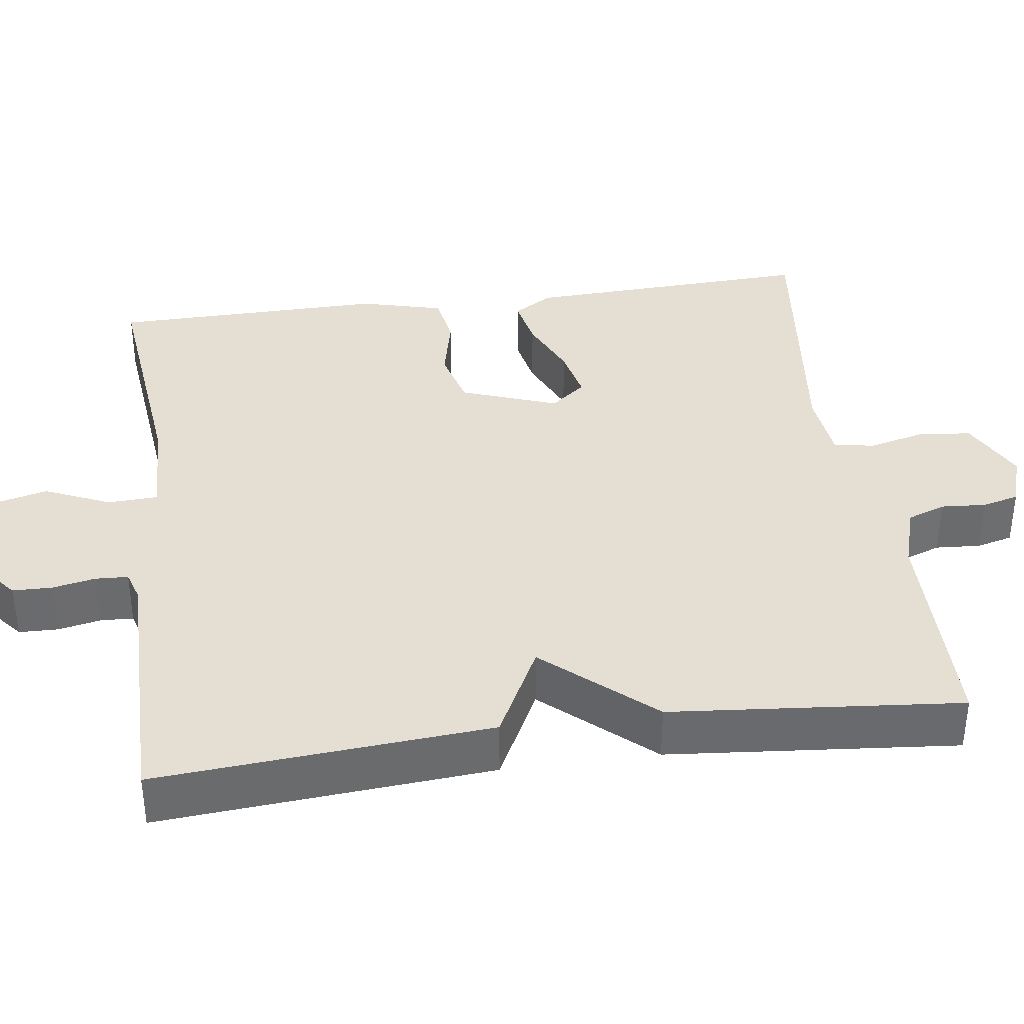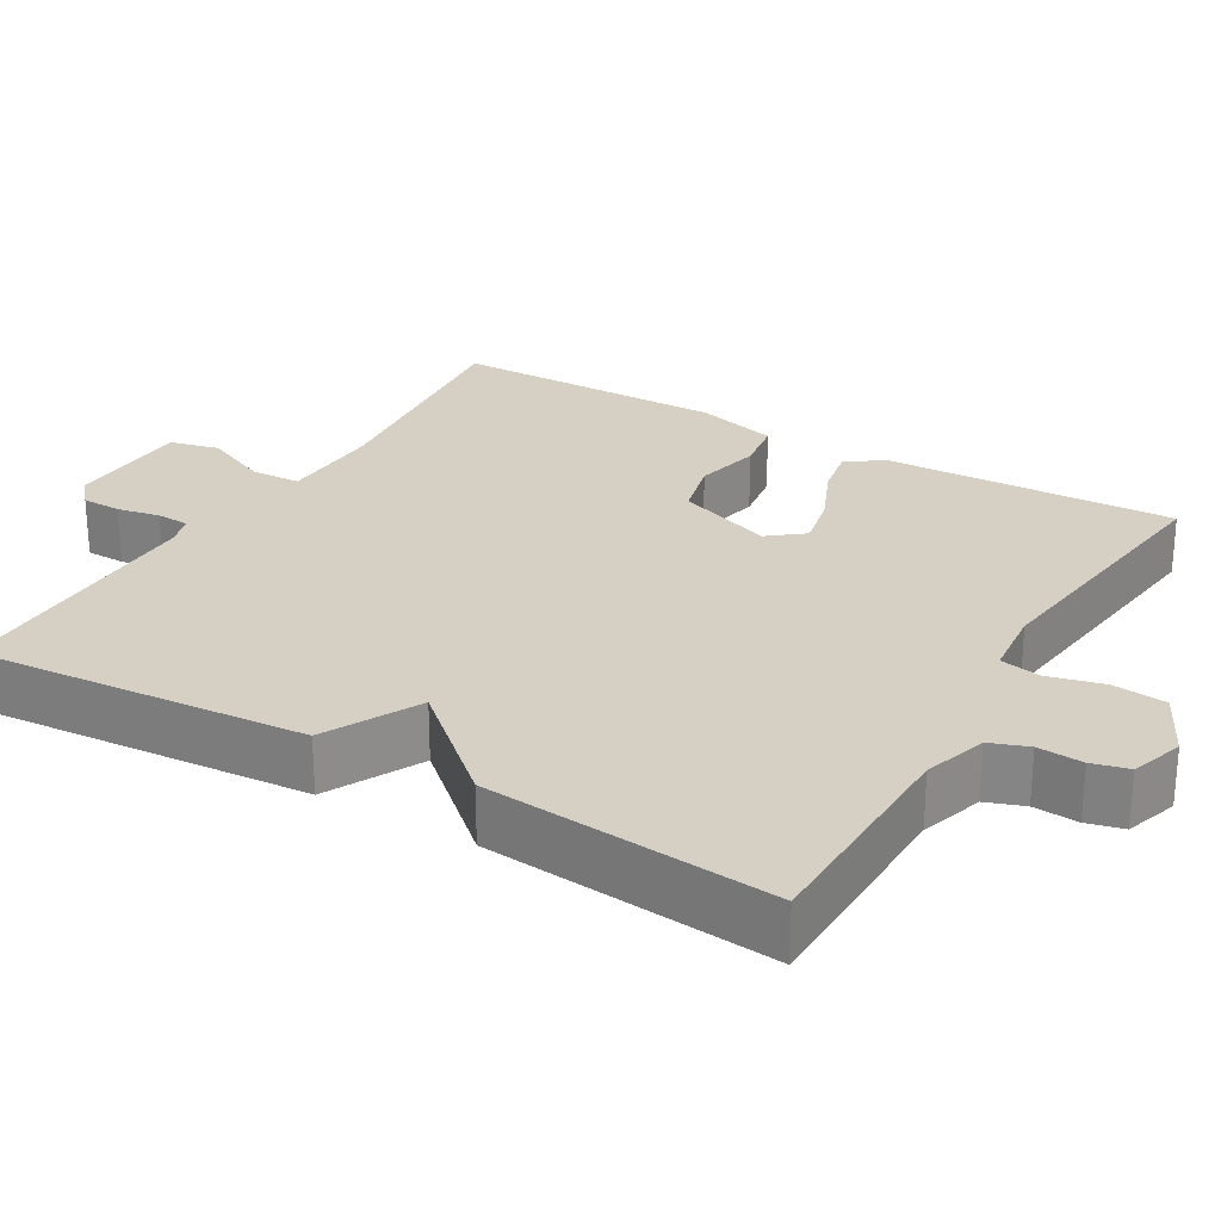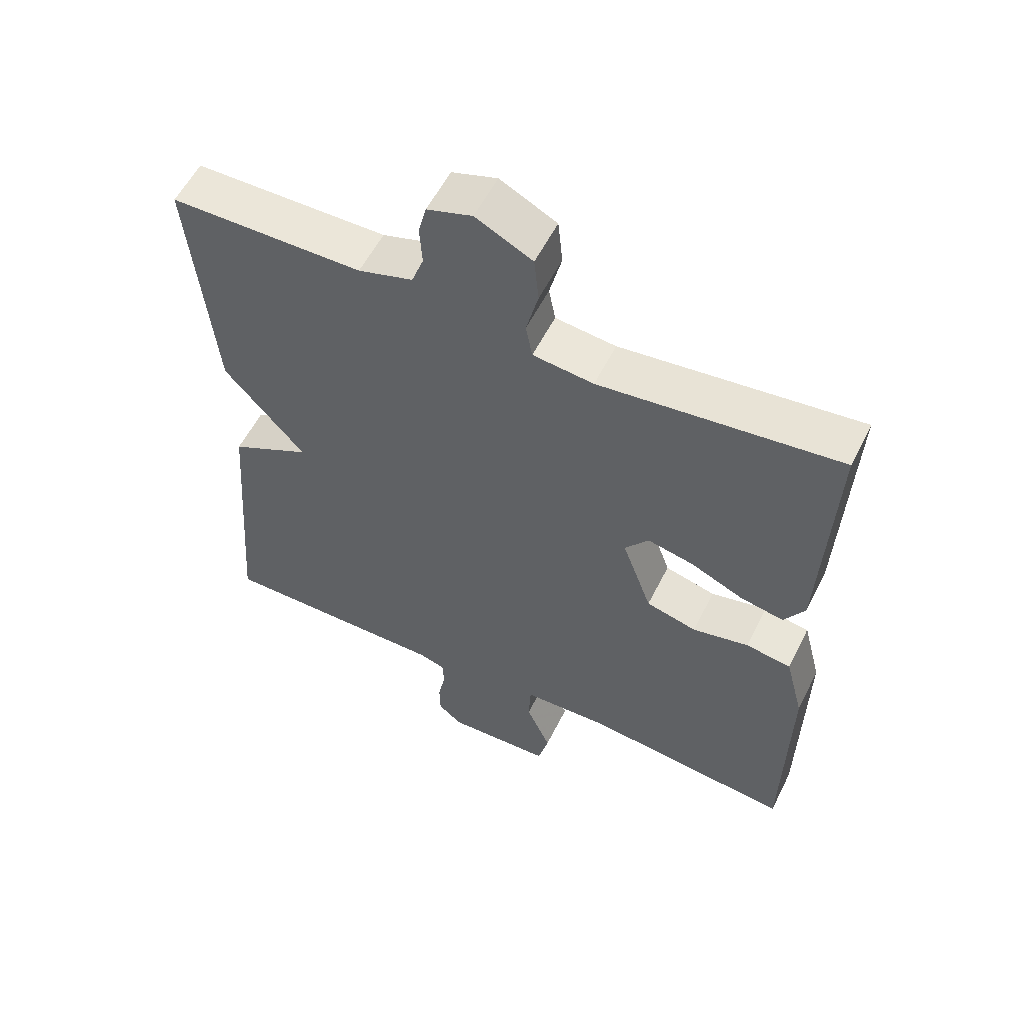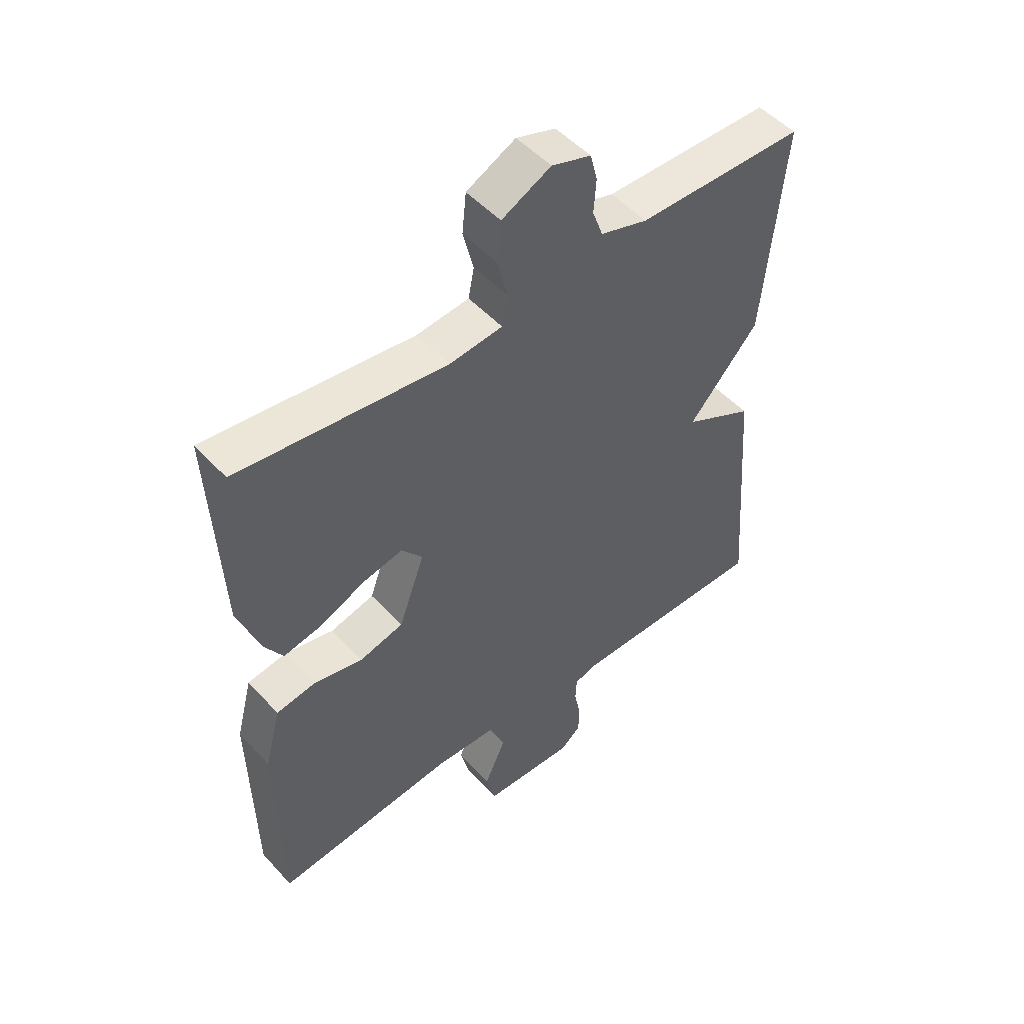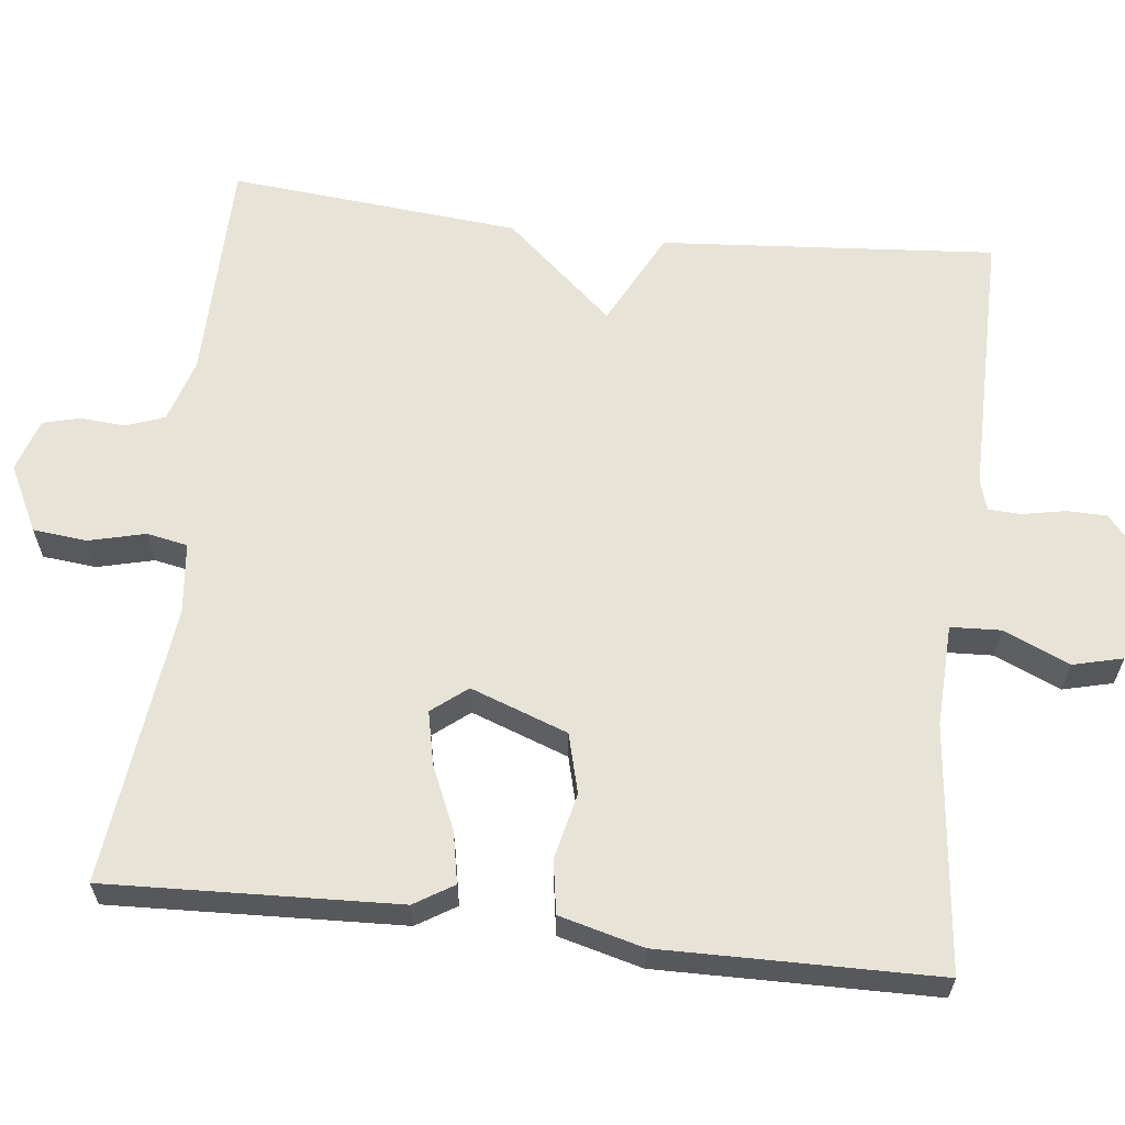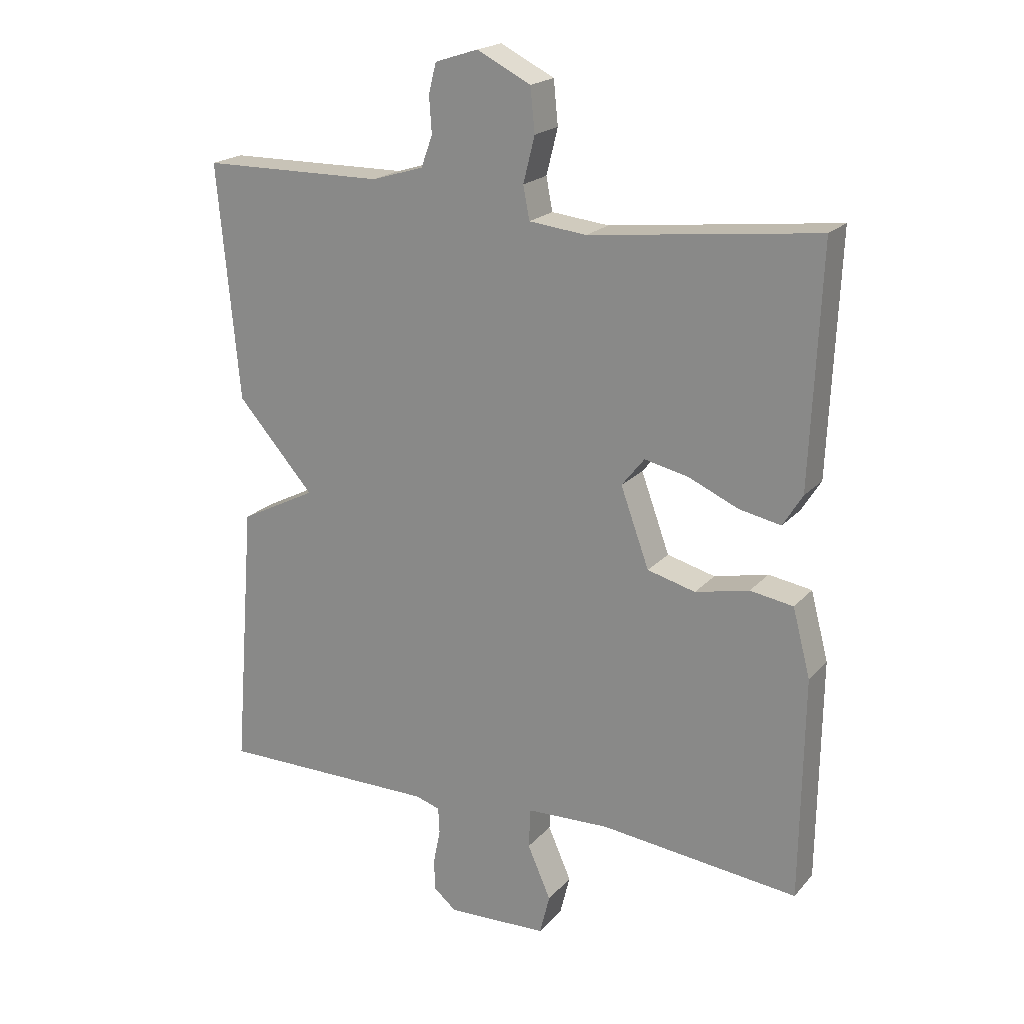
<metadata>
{"format":"obj","ext":"obj","renderer":"f3d","projection":"perspective","resolution":1024,"background":"white","views":[{"elev":37.1,"azim":-97.8,"up":"+Y"},{"elev":26.2,"azim":-59.4,"up":"+Y"},{"elev":56.7,"azim":26.4,"up":"+Z"},{"elev":50.5,"azim":139.4,"up":"+Z"},{"elev":62.1,"azim":96.6,"up":"+Y"},{"elev":20.1,"azim":28.8,"up":"+Z"}]}
</metadata>
<code>
v 0.5 0.07 -0.5
v 0.186 0.07 -0.466
v 0.055 0.07 -0.471
v 0.052 0.07 -0.535
v 0.089 0.07 -0.619
v 0.073 0.07 -0.683
v -0.086 0.07 -0.689
v -0.122 0.07 -0.659
v -0.123 0.07 -0.608
v -0.112 0.07 -0.553
v -0.114 0.07 -0.511
v -0.153 0.07 -0.499
v -0.5 0.07 -0.5
v -0.466 0.07 -0.072
v -0.344 0.07 -0.01
v -0.466 0.07 0.128
v -0.5 0.07 0.5
v -0.21 0.07 0.503
v -0.128 0.07 0.528
v -0.11 0.07 0.577
v -0.114 0.07 0.635
v -0.102 0.07 0.682
v -0.034 0.07 0.704
v 0.051 0.07 0.661
v 0.058 0.07 0.592
v 0.04 0.07 0.52
v 0.05 0.07 0.468
v 0.141 0.07 0.458
v 0.5 0.07 0.5
v 0.484 0.07 0.128
v 0.453 0.07 0.078
v 0.387 0.07 0.091
v 0.308 0.07 0.126
v 0.239 0.07 0.141
v 0.203 0.07 0.096
v 0.248 0.07 -0.028
v 0.324 0.07 -0.048
v 0.409 0.07 -0.029
v 0.477 0.07 -0.04
v 0.505 0.07 -0.147
v 0.5 0 -0.5
v 0.186 0 -0.466
v 0.055 0 -0.471
v 0.052 0 -0.535
v 0.089 0 -0.619
v 0.073 0 -0.683
v -0.086 0 -0.689
v -0.122 0 -0.659
v -0.123 0 -0.608
v -0.112 0 -0.553
v -0.114 0 -0.511
v -0.153 0 -0.499
v -0.5 0 -0.5
v -0.466 0 -0.072
v -0.344 0 -0.01
v -0.466 0 0.128
v -0.5 0 0.5
v -0.21 0 0.503
v -0.128 0 0.528
v -0.11 0 0.577
v -0.114 0 0.635
v -0.102 0 0.682
v -0.034 0 0.704
v 0.051 0 0.661
v 0.058 0 0.592
v 0.04 0 0.52
v 0.05 0 0.468
v 0.141 0 0.458
v 0.5 0 0.5
v 0.484 0 0.128
v 0.453 0 0.078
v 0.387 0 0.091
v 0.308 0 0.126
v 0.239 0 0.141
v 0.203 0 0.096
v 0.248 0 -0.028
v 0.324 0 -0.048
v 0.409 0 -0.029
v 0.477 0 -0.04
v 0.505 0 -0.147
f 40 1 2
f 39 40 2
f 38 39 2
f 37 38 2
f 36 37 2 3
f 35 36 3
f 31 32 33
f 30 31 33
f 29 30 33
f 28 29 33
f 27 28 33 34
f 24 25 26
f 23 24 26
f 22 23 26
f 21 22 26
f 20 21 26
f 19 20 26 27
f 27 34 35
f 19 27 35
f 18 19 35
f 17 18 35
f 16 17 35
f 15 16 35
f 15 35 3
f 14 15 3
f 13 14 3
f 12 13 3
f 8 9 10
f 7 8 10
f 6 7 10
f 5 6 10
f 4 5 10
f 11 12 3 4
f 4 10 11
f 42 41 80
f 42 80 79
f 42 79 78
f 42 78 77
f 43 42 77 76
f 43 76 75
f 73 72 71
f 73 71 70
f 73 70 69
f 73 69 68
f 74 73 68 67
f 66 65 64
f 66 64 63
f 66 63 62
f 66 62 61
f 66 61 60
f 67 66 60 59
f 75 74 67
f 75 67 59
f 75 59 58
f 75 58 57
f 75 57 56
f 75 56 55
f 43 75 55
f 43 55 54
f 43 54 53
f 43 53 52
f 50 49 48
f 50 48 47
f 50 47 46
f 50 46 45
f 50 45 44
f 44 43 52 51
f 51 50 44
f 1 41 42 2
f 2 42 43 3
f 3 43 44 4
f 4 44 45 5
f 5 45 46 6
f 6 46 47 7
f 7 47 48 8
f 8 48 49 9
f 9 49 50 10
f 10 50 51 11
f 11 51 52 12
f 12 52 53 13
f 13 53 54 14
f 14 54 55 15
f 15 55 56 16
f 16 56 57 17
f 17 57 58 18
f 18 58 59 19
f 19 59 60 20
f 20 60 61 21
f 21 61 62 22
f 22 62 63 23
f 23 63 64 24
f 24 64 65 25
f 25 65 66 26
f 26 66 67 27
f 27 67 68 28
f 28 68 69 29
f 29 69 70 30
f 30 70 71 31
f 31 71 72 32
f 32 72 73 33
f 33 73 74 34
f 34 74 75 35
f 35 75 76 36
f 36 76 77 37
f 37 77 78 38
f 38 78 79 39
f 39 79 80 40
f 40 80 41 1

</code>
